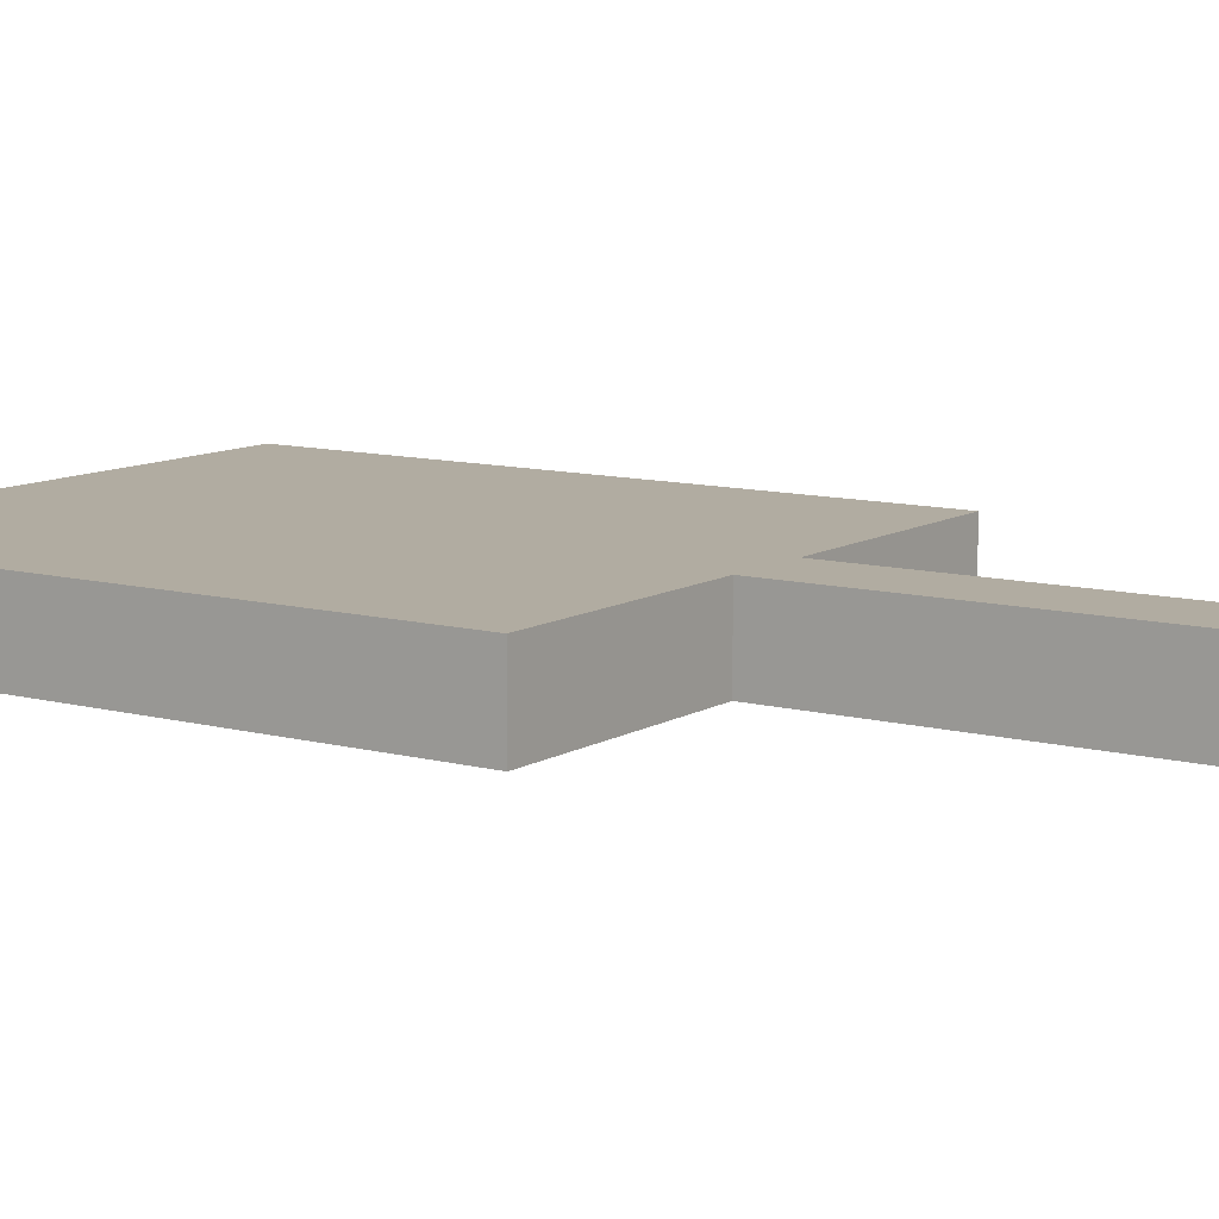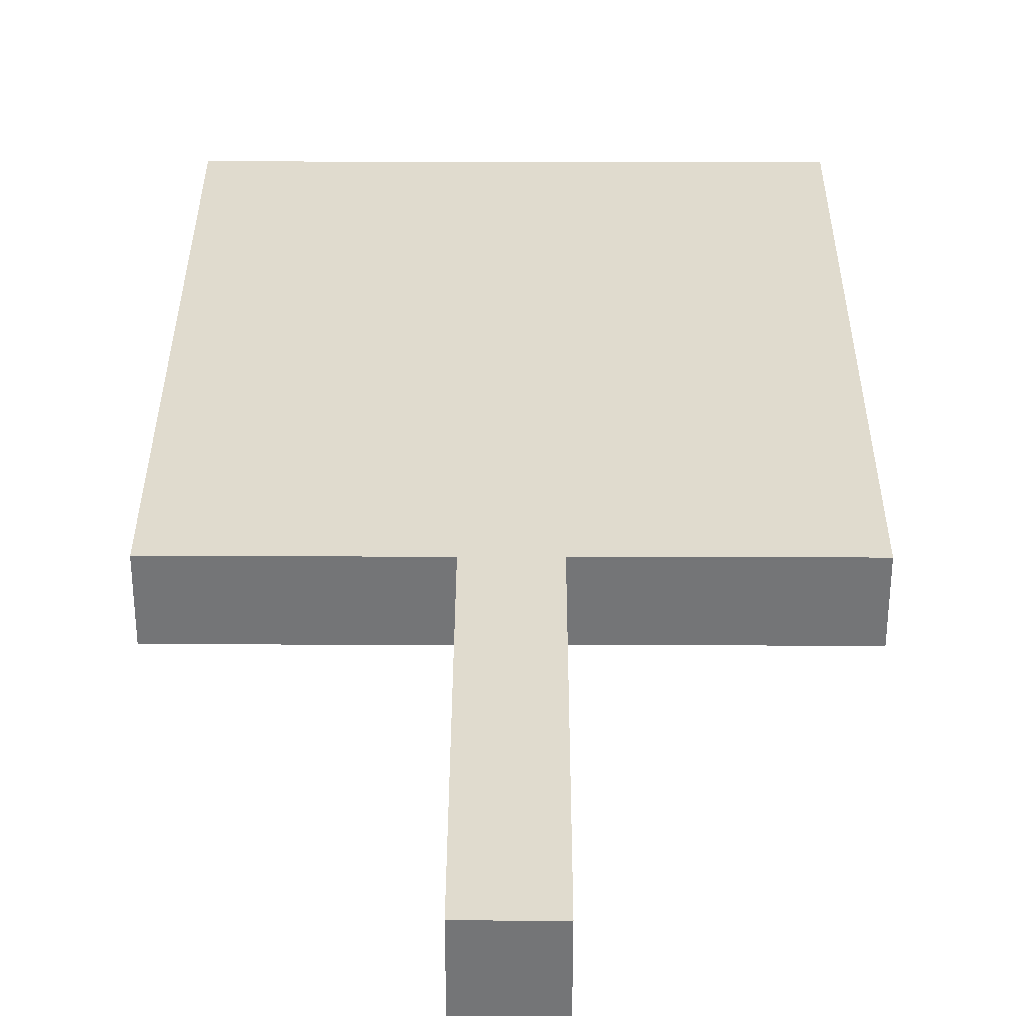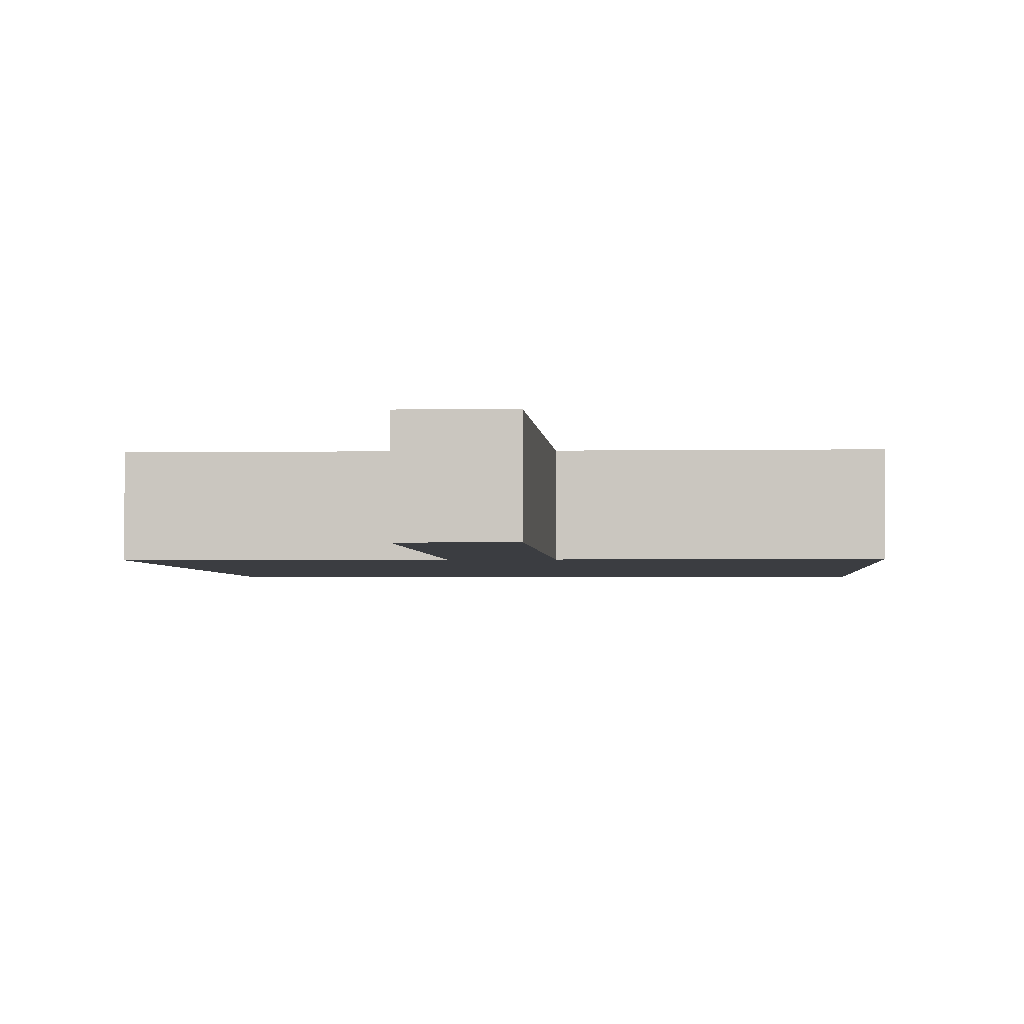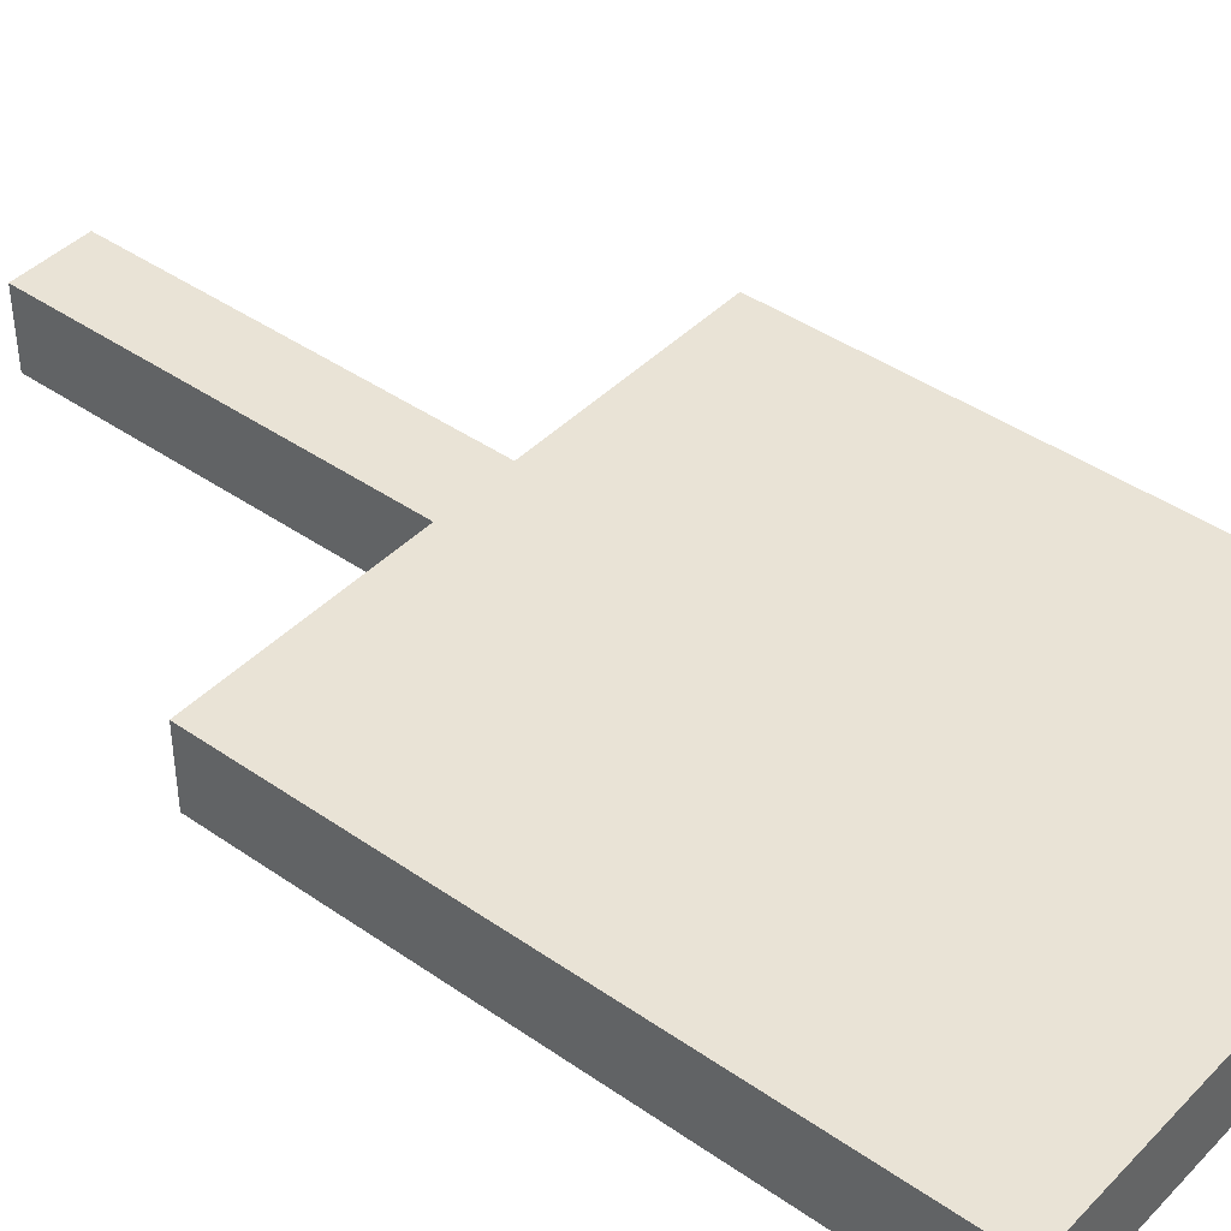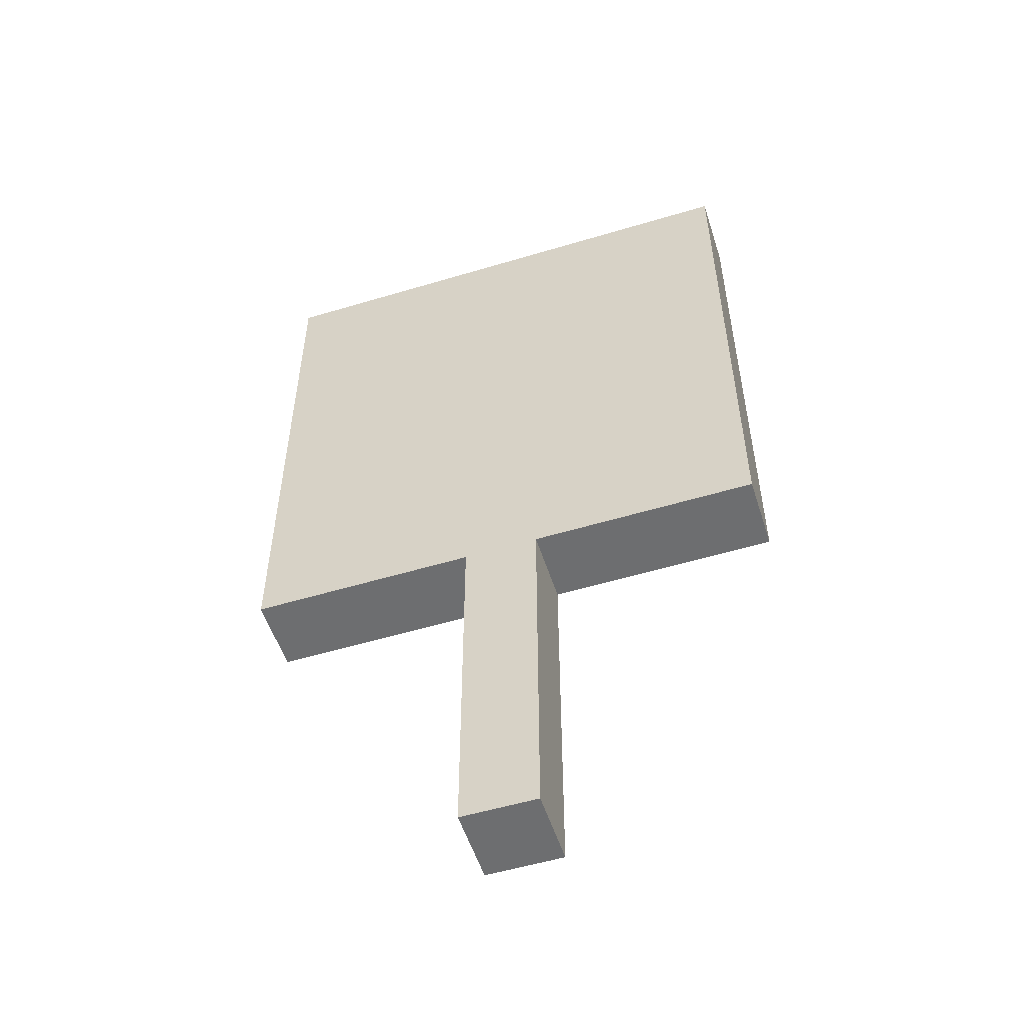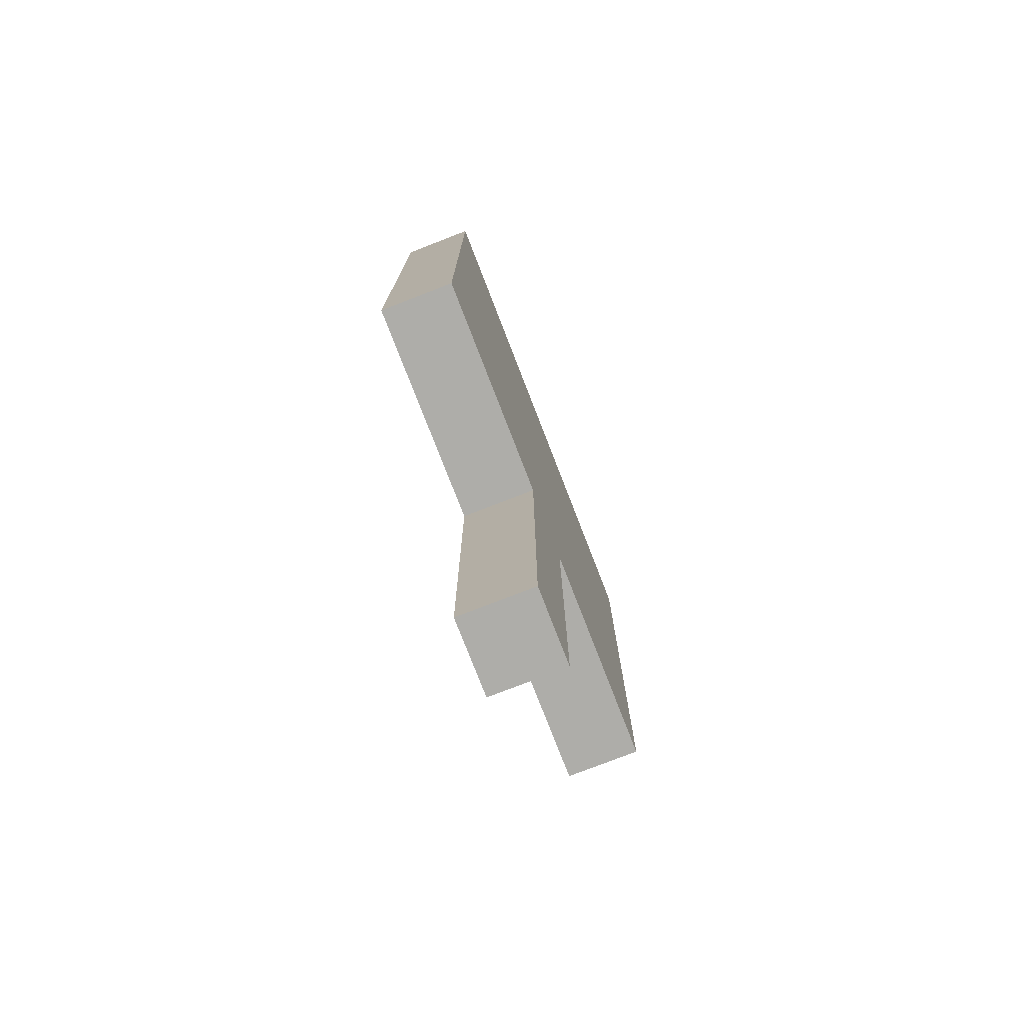
<metadata>
{"format":"obj","ext":"obj","renderer":"f3d","projection":"perspective","resolution":1024,"background":"white","views":[{"elev":10.2,"azim":-55.8,"up":"+Z"},{"elev":33.5,"azim":0.2,"up":"+Z"},{"elev":-2.4,"azim":3.7,"up":"+Z"},{"elev":42.3,"azim":129.8,"up":"+Z"},{"elev":-54.2,"azim":-162.3,"up":"+Y"},{"elev":-77.1,"azim":111.2,"up":"+Y"}]}
</metadata>
<code>
g Mesh1 ______1_1 Model
v 50.1 500 -50
v -49.9 500 50
v -49.9 500 -50
f 1 2 3
v 50.1 500 50
f 2 1 4
f 3 2 1
v -49.9 0 50
f 3 5 2
v -49.9 0 -50
f 5 3 6
f 2 5 3
f 5 4 2
v 50.1 0 50
f 4 5 7
f 7 5 4
v 50.1 0 -50
f 5 8 7
f 8 5 6
f 6 5 8
f 6 3 5
f 3 8 6
f 8 3 1
f 6 8 3
f 1 3 8
v -349.9 1300 -50
f 3 9 1
v -349.9 500 -50
f 9 3 10
f 10 3 9
v -349.9 500 50
f 3 11 10
f 11 3 2
f 10 11 3
f 11 9 10
v -349.9 1300 50
f 9 11 12
f 12 11 9
v 350.1 1300 50
f 11 13 12
f 2 13 11
f 4 13 2
v 350.1 500 50
f 13 4 14
f 14 4 13
v 350.1 500 -50
f 4 15 14
f 15 4 1
f 1 4 15
f 4 1 2
f 4 8 1
f 8 4 7
f 7 4 8
f 1 8 4
f 7 8 5
f 2 13 4
f 11 13 2
f 12 13 11
f 13 9 12
v 350.1 1300 -50
f 9 13 16
f 12 9 13
f 16 13 9
f 13 15 16
f 15 13 14
f 14 13 15
f 16 15 13
f 15 9 16
f 1 9 15
f 1 9 3
f 15 9 1
f 16 9 15
f 14 15 4
f 2 3 11
f 2 4 5
f 10 9 11
g Mesh2 ______1_1 Model
l 1 3
l 4 1
l 2 4
l 3 2
l 6 3
l 6 5
l 8 6
l 7 8
l 5 7
l 5 2
l 11 2
l 11 12
l 10 11
l 3 10
l 10 9
l 16 9
l 16 13
l 15 16
l 15 1
l 15 14
l 4 14
l 7 4
l 14 13
l 12 13
l 9 12
l 8 1

</code>
